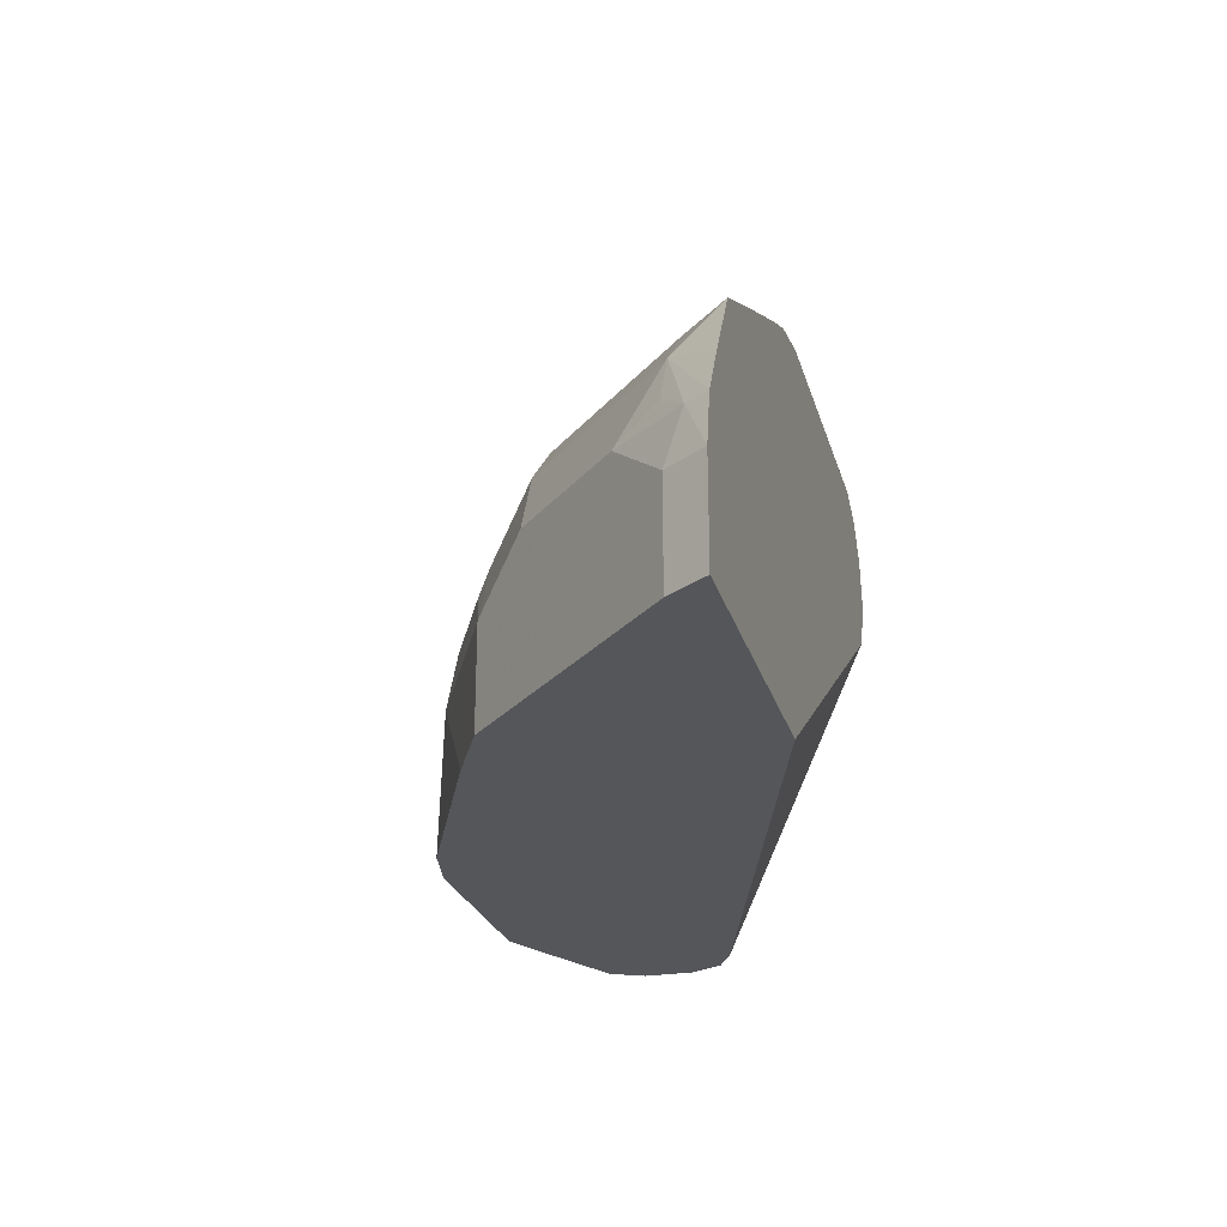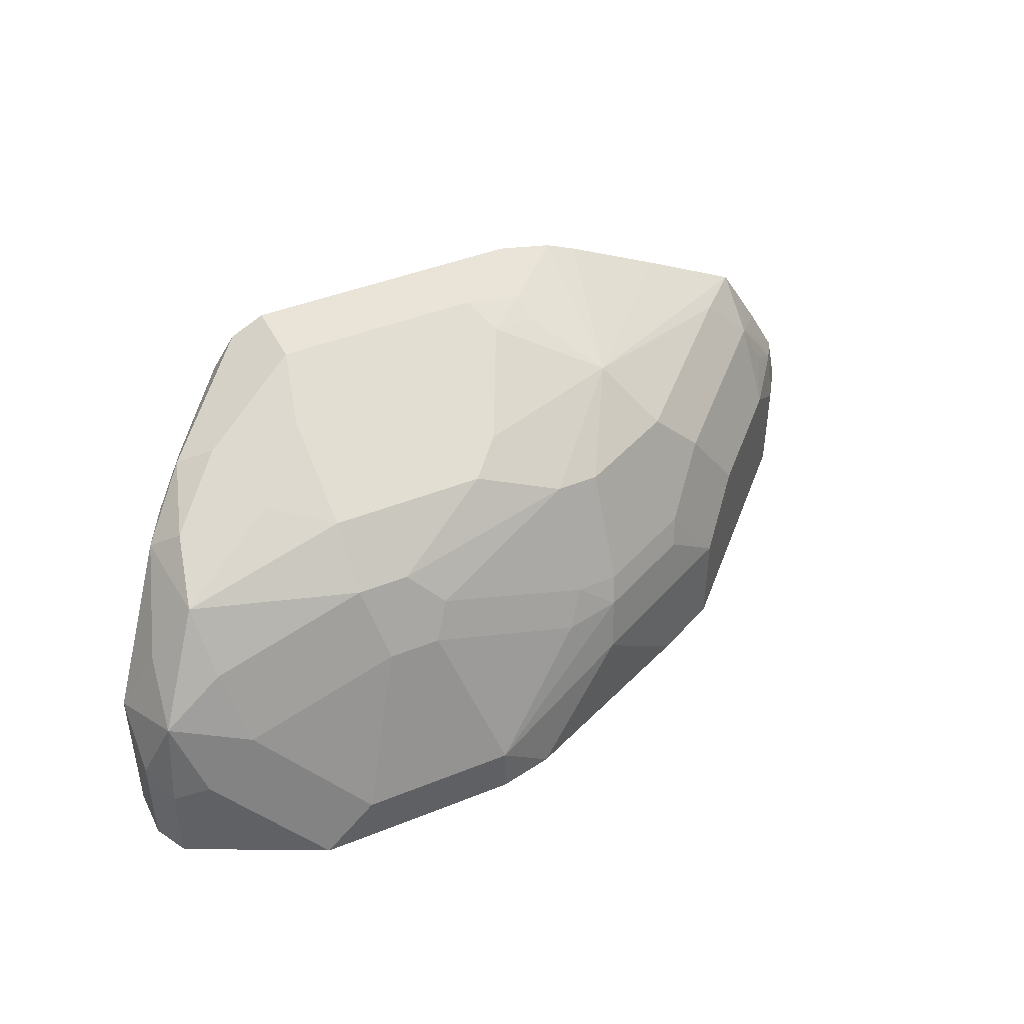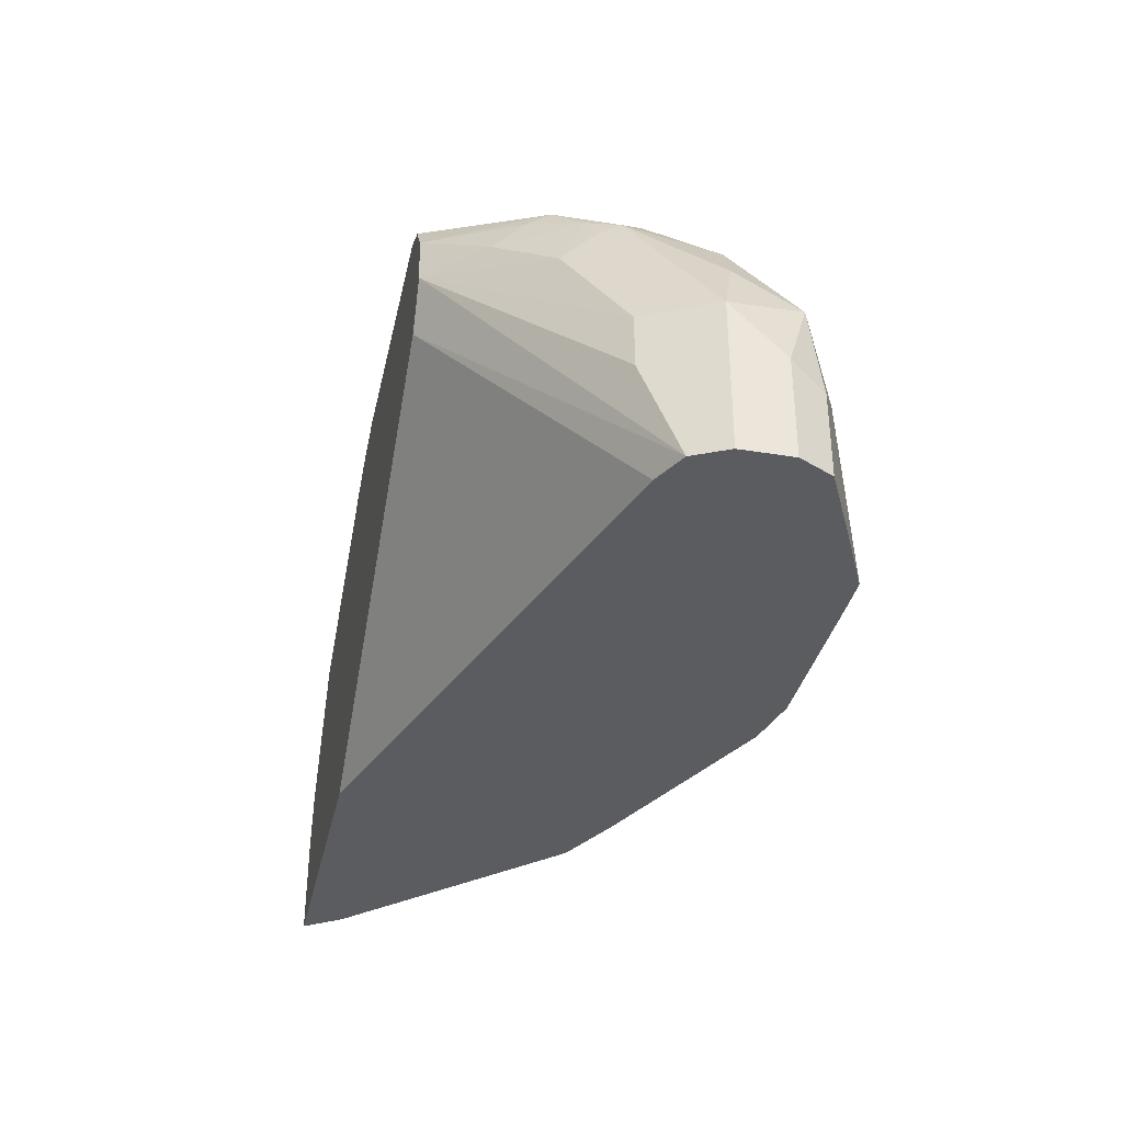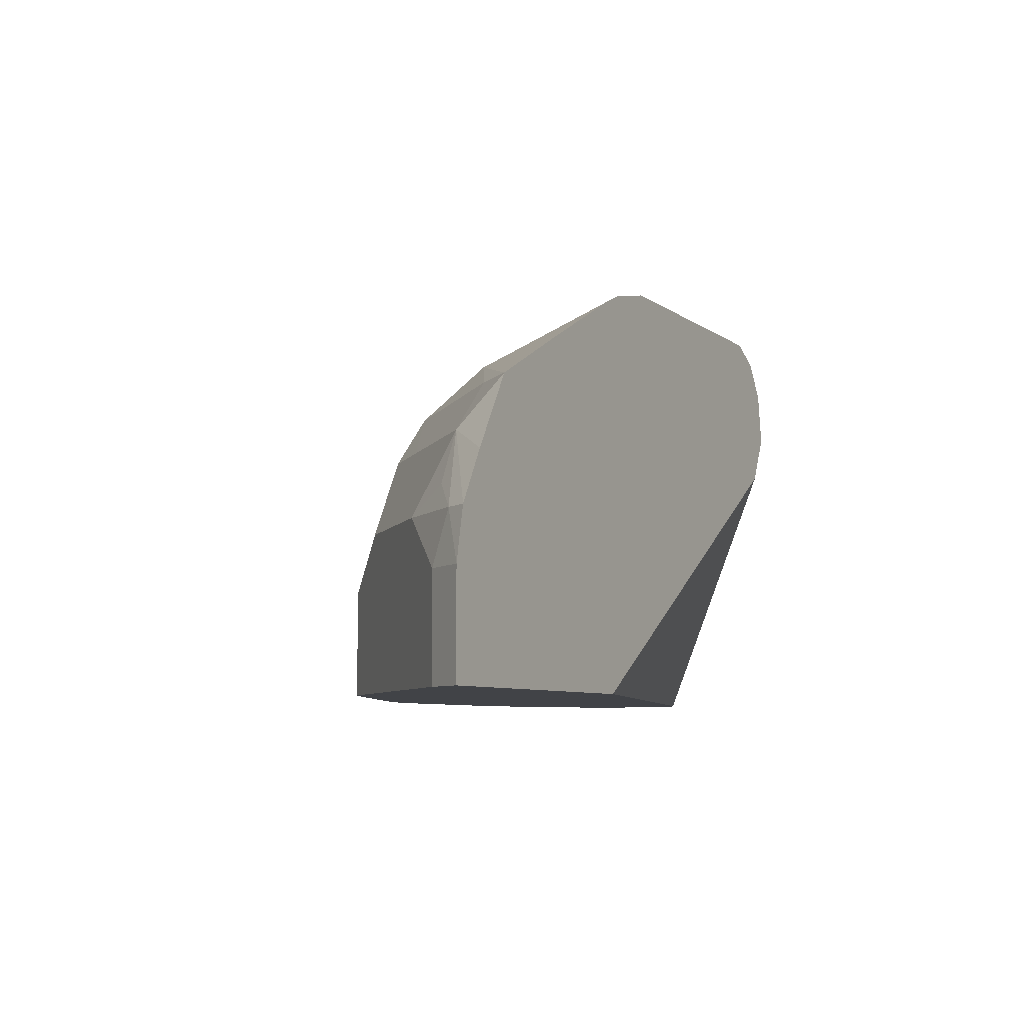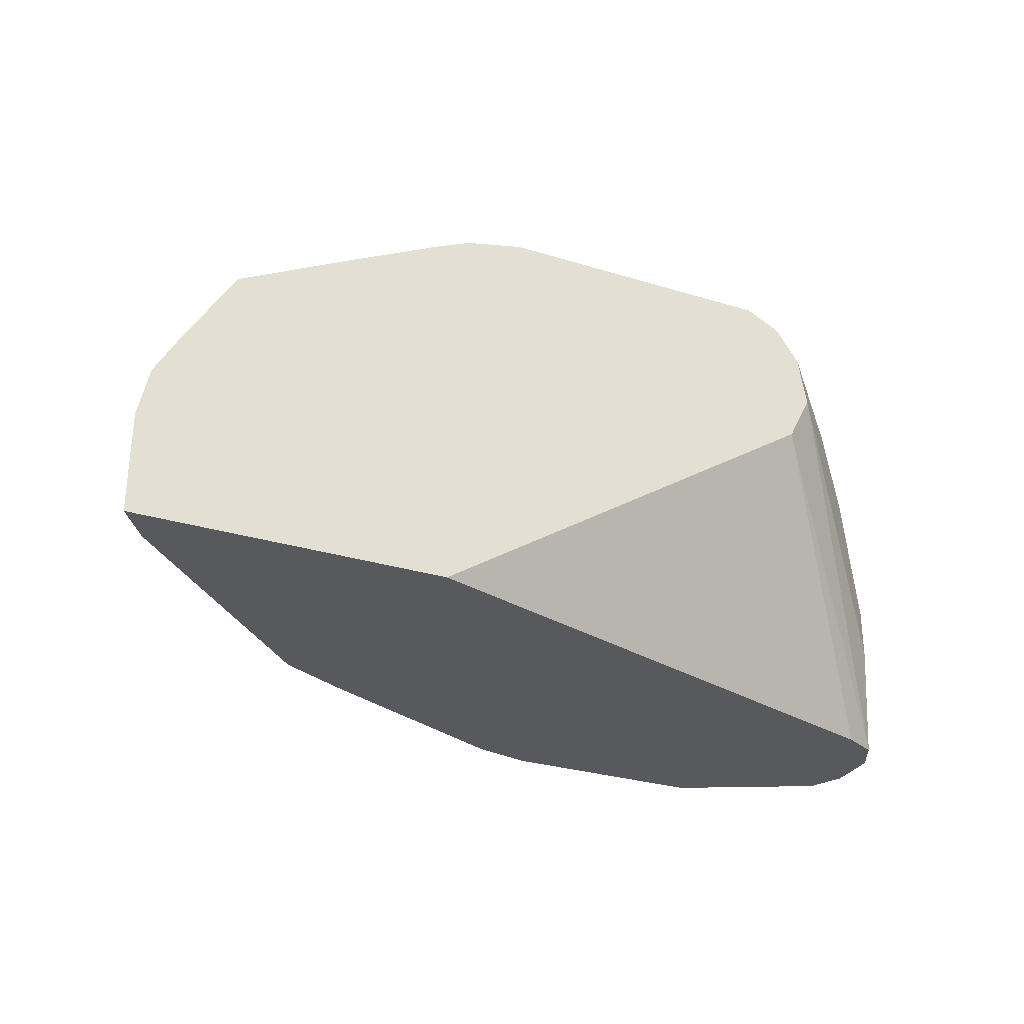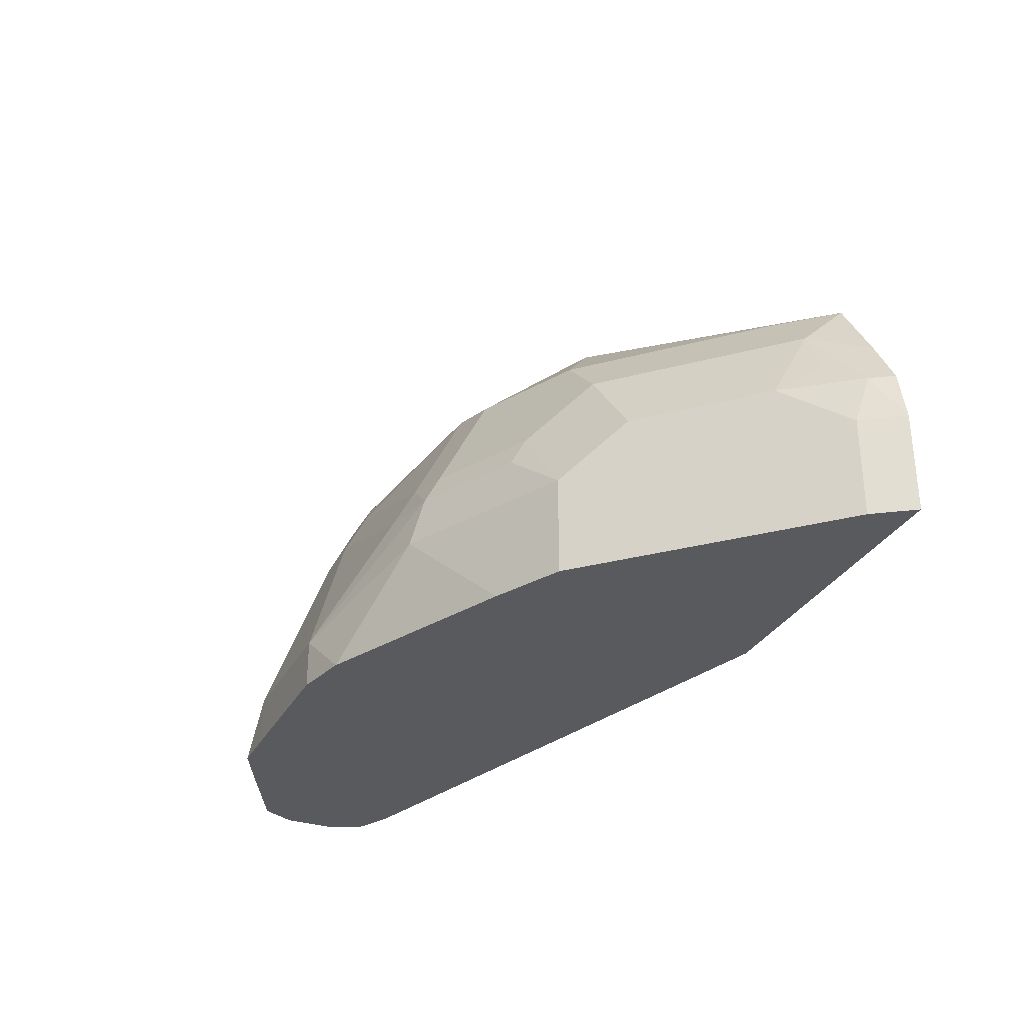
<metadata>
{"format":"obj","ext":"obj","renderer":"f3d","projection":"perspective","resolution":1024,"background":"white","views":[{"elev":-25.4,"azim":-75.0,"up":"+Z"},{"elev":43.3,"azim":154.5,"up":"+Z"},{"elev":-35.2,"azim":77.7,"up":"+Z"},{"elev":-7.0,"azim":-62.1,"up":"+Z"},{"elev":-29.6,"azim":-24.2,"up":"+Z"},{"elev":-31.4,"azim":-114.3,"up":"+Z"}]}
</metadata>
<code>
v 0.3008 0.5399 0.0006745
v 0.3008 0.5399 0.03315
v 0.3094 0.5524 0.0006745
v 0.3996 0.5399 0.0006745
v 0.3043 0.5399 0.04972
v 0.3087 0.5469 0.04972
v 0.3094 0.5524 0.03315
v 0.3425 0.5856 0.0006745
v 0.5799 0.5964 0.0006745
v 0.5274 0.5399 0.08414
v 0.3136 0.5399 0.0663
v 0.3273 0.5552 0.07457
v 0.319 0.5552 0.05801
v 0.3259 0.569 0.04972
v 0.3425 0.5856 0.04972
v 0.3757 0.6187 0.0006745
v 0.5911 0.6021 0.0006745
v 0.5343 0.5399 0.09792
v 0.3279 0.5399 0.08989
v 0.3439 0.5552 0.09114
v 0.3605 0.5883 0.07457
v 0.3591 0.6021 0.04972
v 0.3757 0.6187 0.03315
v 0.3977 0.6297 0.0006745
v 0.5855 0.5911 0.03315
v 0.5351 0.5399 0.09943
v 0.5966 0.6132 0.0006745
v 0.5911 0.6021 0.04972
v 0.3614 0.5399 0.1071
v 0.4088 0.5911 0.1105
v 0.3605 0.5718 0.09114
v 0.4019 0.5883 0.1077
v 0.3936 0.6049 0.09114
v 0.377 0.6049 0.07457
v 0.3936 0.6215 0.05801
v 0.3957 0.6256 0.04972
v 0.3977 0.6297 0.03315
v 0.4198 0.6408 0.03315
v 0.4309 0.6463 0.03315
v 0.4226 0.6422 0.02486
v 0.4627 0.6589 0.0006745
v 0.5855 0.5911 0.04972
v 0.5524 0.5579 0.09943
v 0.5324 0.5399 0.116
v 0.569 0.5745 0.08285
v 0.5966 0.6297 0.0006745
v 0.5966 0.6132 0.04972
v 0.3946 0.5399 0.1237
v 0.4419 0.6242 0.09391
v 0.4268 0.6215 0.09114
v 0.3977 0.5966 0.09943
v 0.4052 0.5399 0.1284
v 0.4123 0.5469 0.1284
v 0.4288 0.5635 0.1284
v 0.4268 0.5718 0.1243
v 0.4419 0.5745 0.1271
v 0.4585 0.6076 0.1105
v 0.4102 0.6215 0.07457
v 0.4268 0.638 0.05801
v 0.4288 0.6422 0.04972
v 0.4806 0.6629 0.01658
v 0.4806 0.6629 0.0006745
v 0.5552 0.5676 0.1077
v 0.5676 0.5821 0.09943
v 0.5248 0.5399 0.1271
v 0.5579 0.5745 0.1105
v 0.5911 0.6076 0.06077
v 0.5717 0.5842 0.09114
v 0.5966 0.6297 0.03315
v 0.5911 0.6408 0.0006745
v 0.5883 0.638 0.05801
v 0.5855 0.6187 0.07181
v 0.4419 0.6408 0.06077
v 0.4695 0.6187 0.1049
v 0.5027 0.6353 0.08838
v 0.4916 0.6408 0.07732
v 0.4239 0.5399 0.1326
v 0.4309 0.5469 0.1326
v 0.4475 0.5635 0.1326
v 0.464 0.5966 0.116
v 0.4475 0.6463 0.04972
v 0.4971 0.6463 0.0663
v 0.5303 0.6629 0.01658
v 0.5303 0.6629 0.0006745
v 0.5745 0.5911 0.09391
v 0.5137 0.5399 0.1326
v 0.5662 0.5994 0.1022
v 0.5469 0.58 0.116
v 0.5137 0.5635 0.1326
v 0.5911 0.6408 0.02762
v 0.5641 0.6543 0.0006745
v 0.58 0.6463 0.03315
v 0.5635 0.6463 0.04972
v 0.569 0.6353 0.07181
v 0.5717 0.6215 0.09114
v 0.5192 0.6187 0.1049
v 0.5192 0.6353 0.08838
v 0.5137 0.5966 0.116
v 0.5137 0.6463 0.0663
v 0.5552 0.6546 0.02486
v 0.5467 0.6628 0.0006745
v 0.5192 0.5856 0.1215
v 0.5386 0.6049 0.1077
f 49 75 76
f 49 76 73
f 54 56 55
f 50 59 58
f 52 77 78
f 52 78 53
f 53 78 79
f 53 79 54
f 54 79 56
f 60 81 61
f 56 80 57
f 57 80 74
f 59 73 60
f 60 73 81
f 63 64 66
f 61 82 99
f 61 99 83
f 61 83 84
f 61 84 62
f 49 74 75
f 61 81 82
f 56 79 80
f 49 57 74
f 43 45 64
f 49 73 59
f 35 59 60
f 64 68 85
f 35 60 36
f 36 60 37
f 37 60 38
f 38 60 39
f 39 60 61
f 39 61 41
f 39 41 40
f 41 61 62
f 49 59 50
f 43 63 44
f 44 63 66
f 44 66 65
f 45 47 67
f 45 67 68
f 45 68 64
f 46 70 90
f 46 90 69
f 47 69 71
f 47 71 72
f 47 72 67
f 43 64 63
f 64 85 66
f 83 100 101
f 66 85 87
f 79 98 80
f 83 93 100
f 83 101 84
f 83 99 93
f 85 95 87
f 87 95 89
f 87 89 88
f 89 95 102
f 89 102 98
f 90 91 92
f 91 101 92
f 92 101 100
f 93 99 94
f 94 99 97
f 94 97 95
f 95 103 102
f 95 97 96
f 95 96 103
f 96 98 102
f 96 102 103
f 35 58 59
f 79 89 98
f 77 79 78
f 77 89 79
f 77 86 89
f 66 87 88
f 66 88 89
f 66 89 86
f 67 85 68
f 67 72 85
f 69 90 71
f 70 91 90
f 71 90 92
f 71 92 100
f 71 100 93
f 65 66 86
f 71 93 94
f 71 95 72
f 72 95 85
f 73 76 82
f 73 82 81
f 74 80 98
f 74 96 97
f 74 97 75
f 75 97 99
f 75 99 82
f 75 82 76
f 71 94 95
f 33 35 34
f 74 98 96
f 33 50 58
f 1 29 19
f 1 19 11
f 1 11 5
f 1 5 2
f 2 5 6
f 2 6 7
f 3 7 14
f 3 14 15
f 3 15 8
f 4 9 10
f 5 11 12
f 5 12 6
f 6 13 14
f 6 14 7
f 6 12 13
f 8 15 23
f 8 23 16
f 9 17 10
f 10 17 18
f 11 19 12
f 12 14 13
f 1 48 29
f 1 52 48
f 1 77 52
f 1 86 77
f 33 58 35
f 1 2 7
f 1 7 3
f 1 3 8
f 1 8 16
f 1 16 24
f 1 24 41
f 1 41 62
f 1 62 84
f 1 101 91
f 12 19 20
f 1 91 70
f 1 46 27
f 1 27 17
f 1 17 9
f 1 9 4
f 1 4 10
f 1 10 18
f 1 18 26
f 1 26 44
f 1 44 65
f 1 65 86
f 1 70 46
f 12 20 31
f 1 84 101
f 12 21 15
f 25 42 26
f 26 43 44
f 26 42 45
f 26 45 43
f 27 46 69
f 27 69 47
f 28 47 45
f 28 45 42
f 29 48 30
f 30 49 50
f 24 40 41
f 30 50 33
f 30 51 32
f 31 51 33
f 30 48 52
f 30 52 53
f 30 53 54
f 30 55 56
f 30 56 57
f 30 57 49
f 31 32 51
f 12 31 21
f 30 33 51
f 24 39 40
f 30 54 55
f 24 37 38
f 12 15 14
f 24 38 39
f 15 21 34
f 15 34 22
f 16 23 37
f 16 37 24
f 17 25 26
f 17 26 18
f 17 27 47
f 17 47 28
f 17 28 42
f 15 22 23
f 19 29 30
f 17 42 25
f 22 35 23
f 21 33 34
f 23 36 37
f 22 34 35
f 20 32 31
f 20 30 32
f 19 30 20
f 21 31 33
f 23 35 36

</code>
